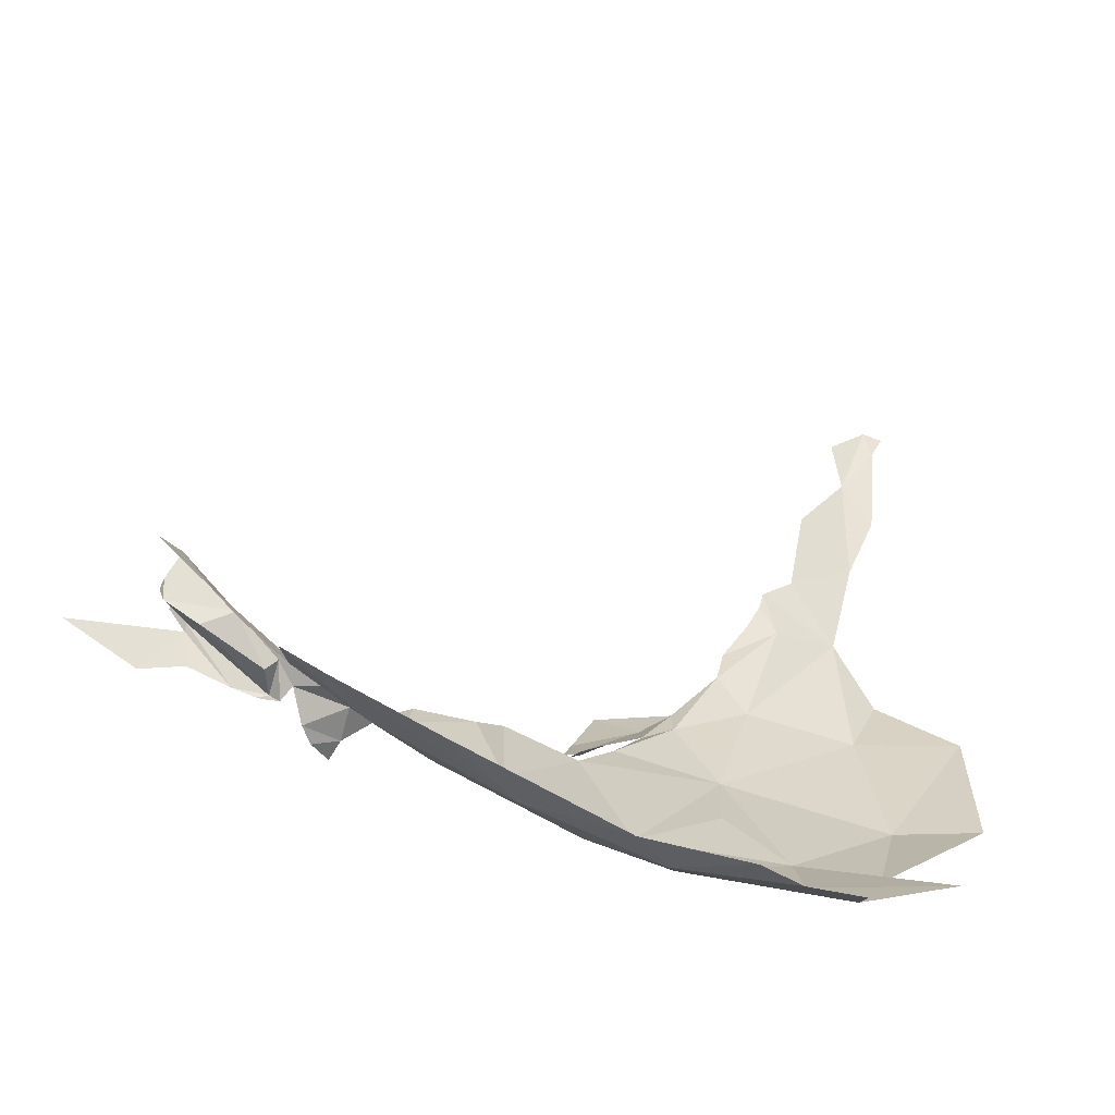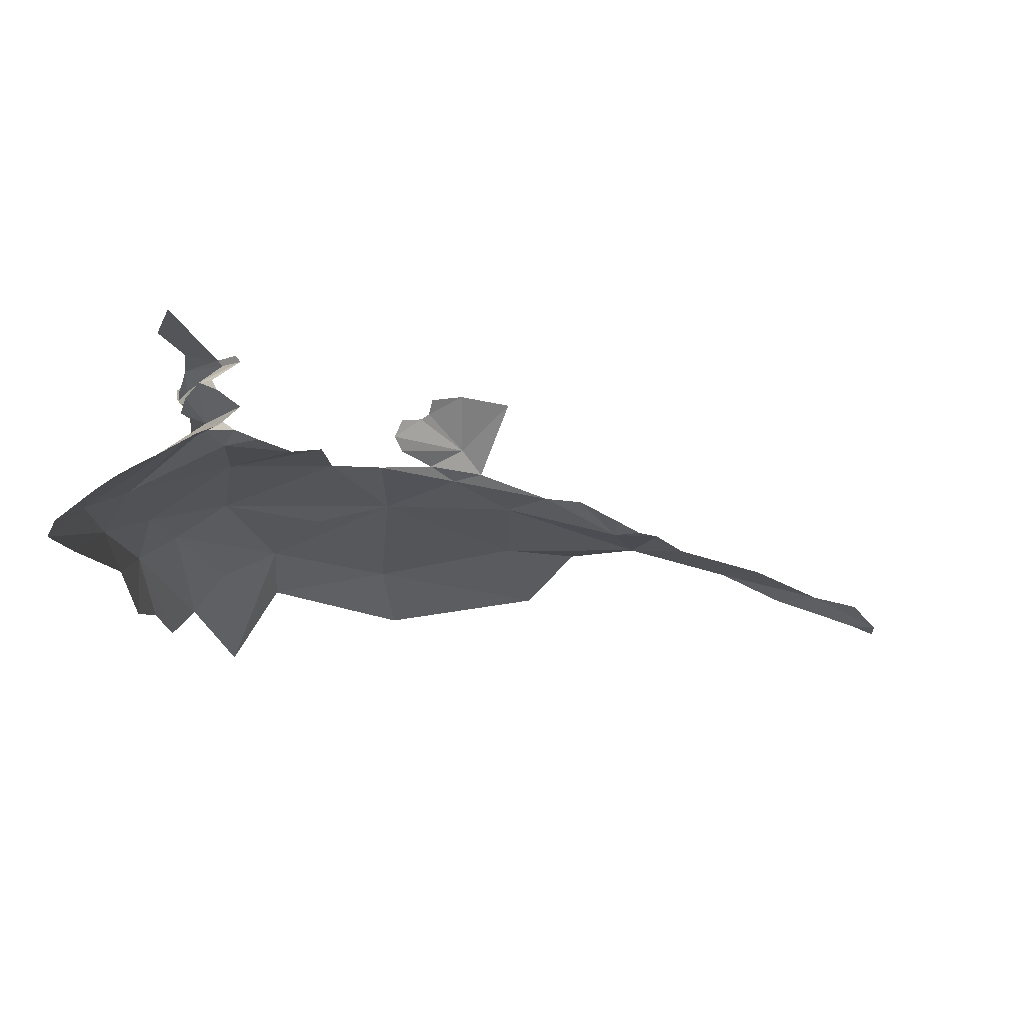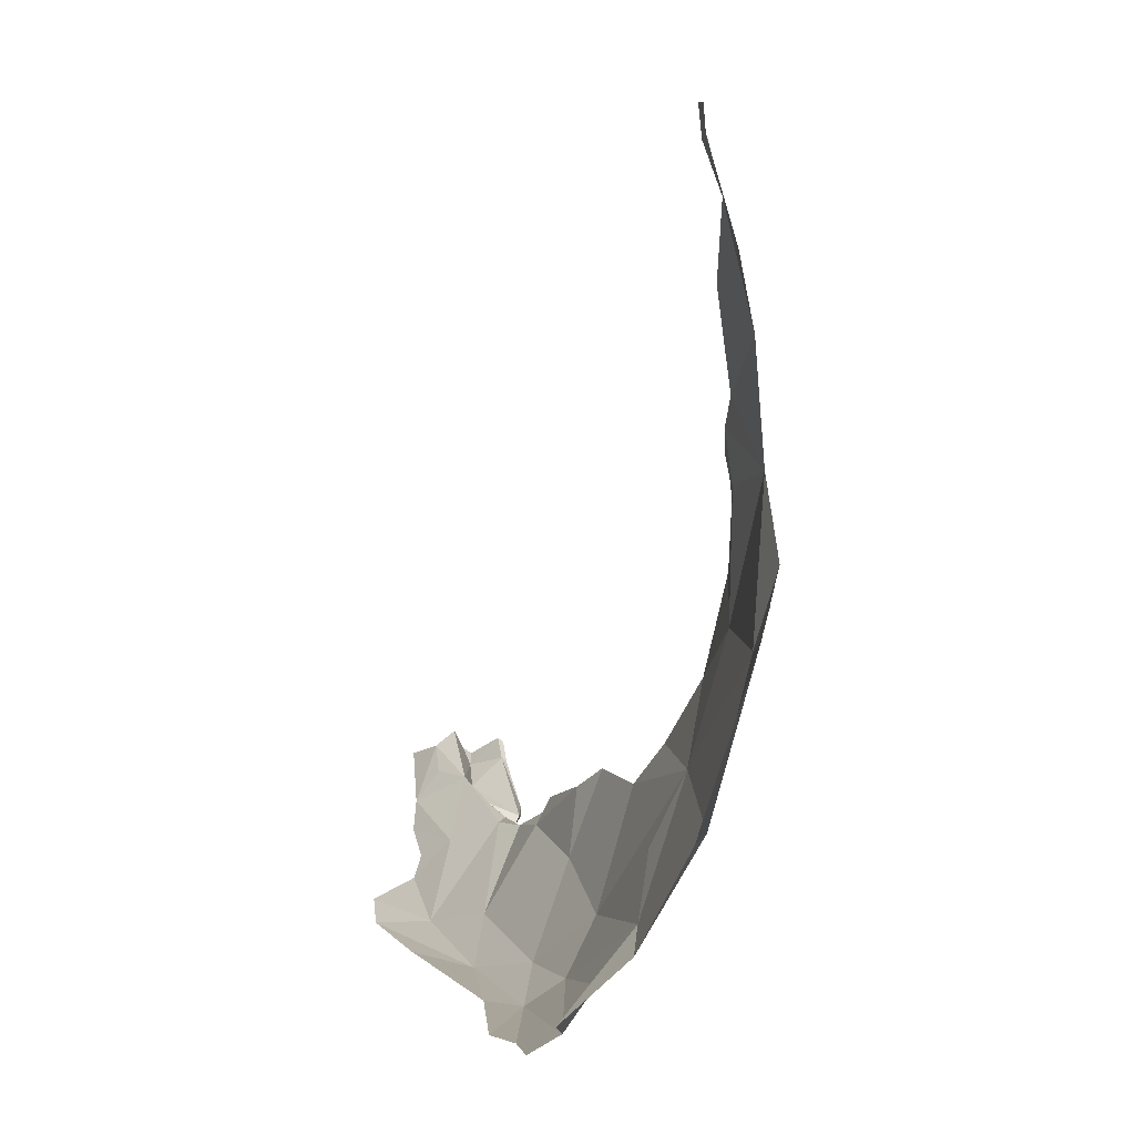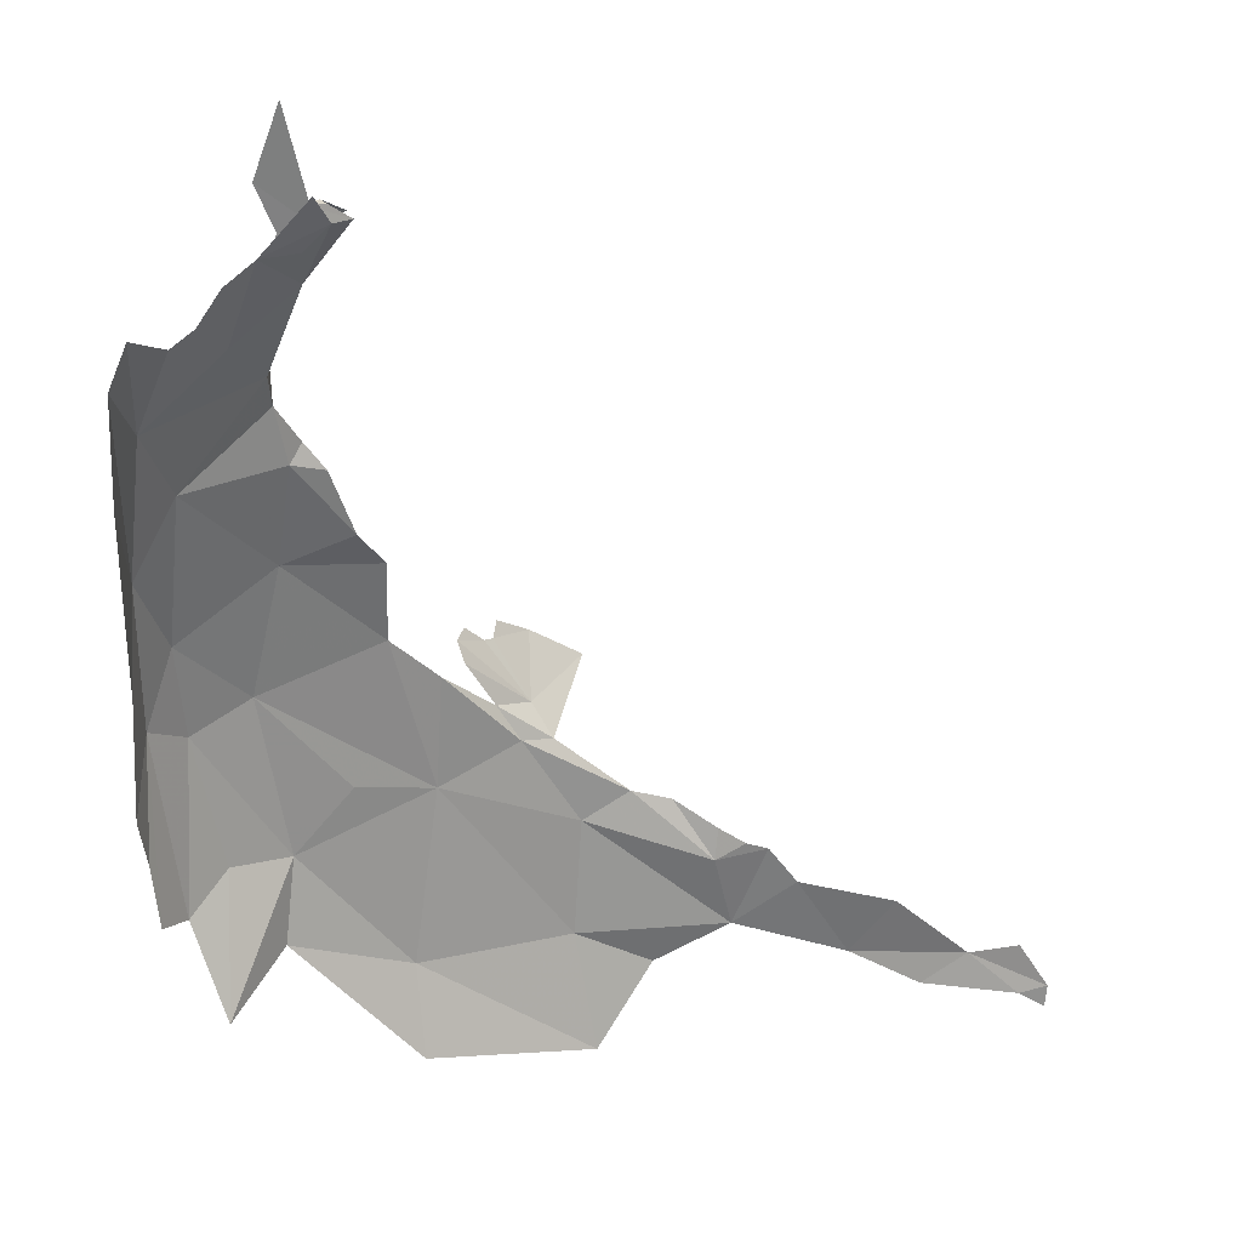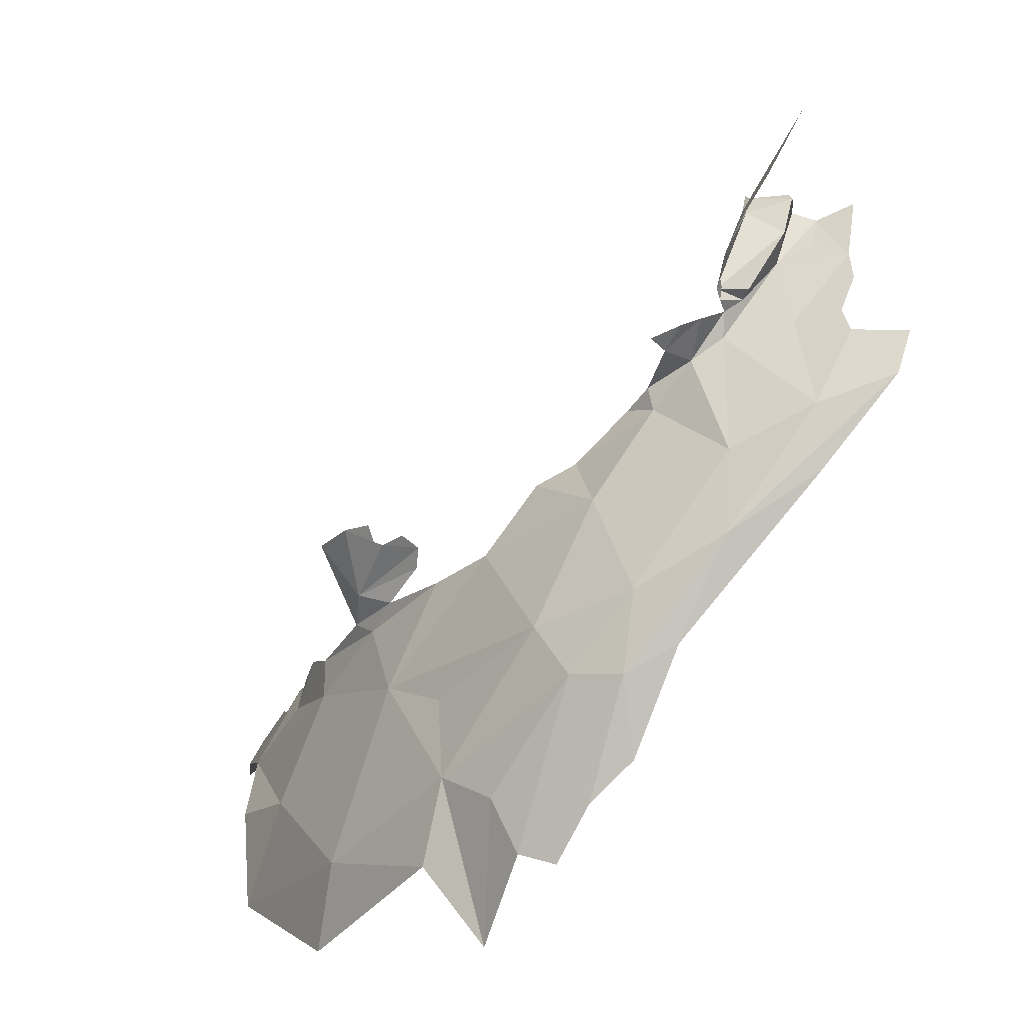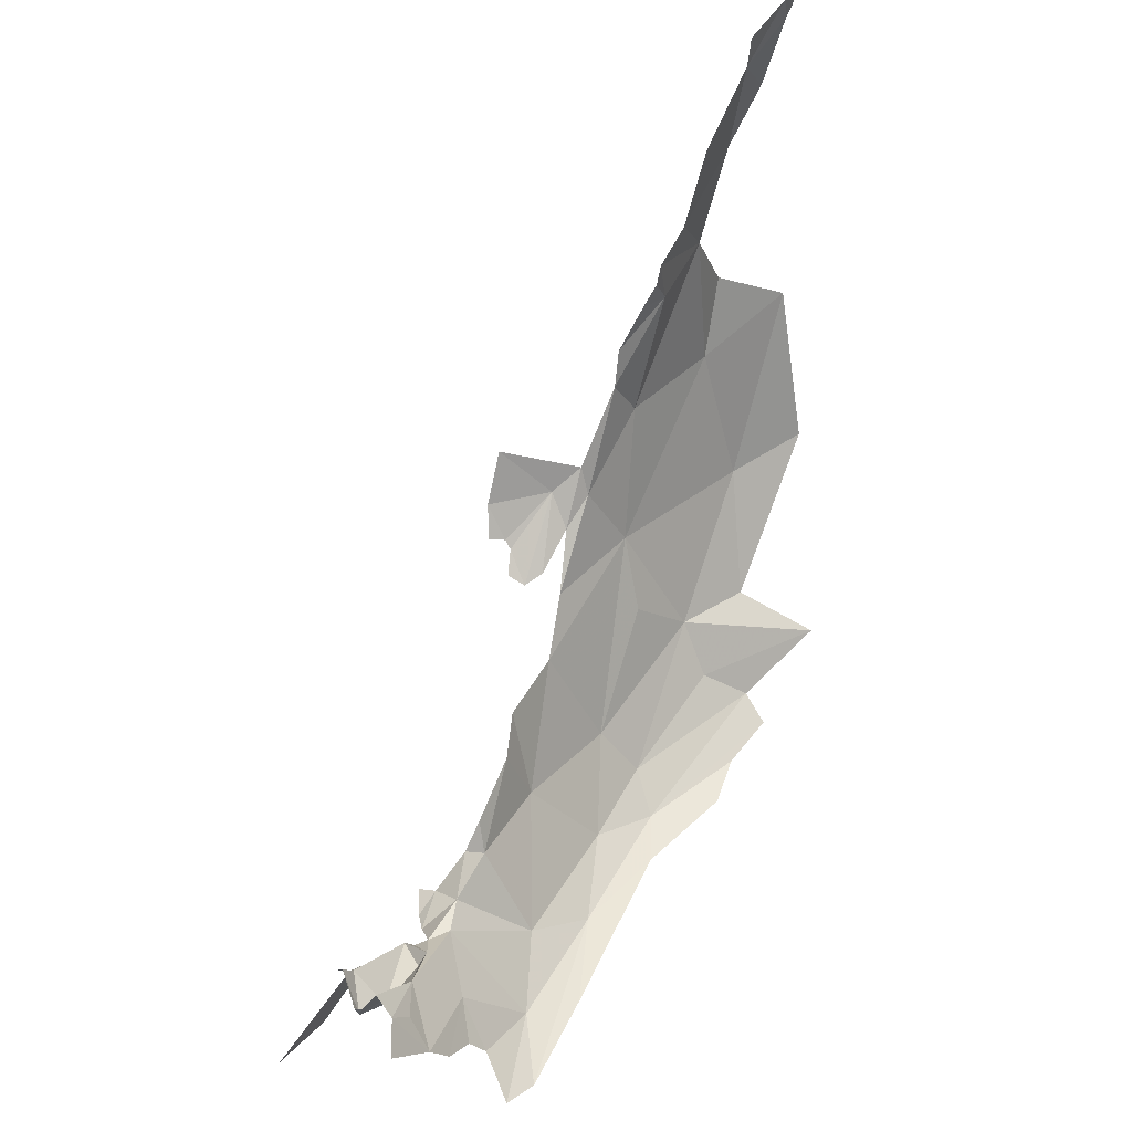
<metadata>
{"format":"obj","ext":"obj","renderer":"f3d","projection":"perspective","resolution":1024,"background":"white","views":[{"elev":-46.7,"azim":93.1,"up":"+Y"},{"elev":42.1,"azim":96.2,"up":"+Z"},{"elev":6.1,"azim":-162.7,"up":"+Y"},{"elev":-1.2,"azim":87.3,"up":"+Z"},{"elev":7.1,"azim":-12.3,"up":"+Z"},{"elev":44.1,"azim":63.4,"up":"+Y"}]}
</metadata>
<code>
v 2.813 0.3431 1.235
v 2.777 0.5081 1.323
v 2.747 0.4395 1.261
v 2.645 0.3886 1.292
v 2.639 0.4346 1.205
v 2.683 0.4411 1.381
v 2.743 0.202 1.089
v 2.8 0.2656 1.173
v 2.634 0.2648 1.056
v 2.564 0.4767 1.344
v 2.525 0.3749 1.111
v 2.463 0.3425 1.081
v 2.461 0.341 1.012
v 2.749 0.1421 1.04
v 2.59 0.5328 1.384
v 2.684 0.4767 1.393
v 2.575 0.518 1.391
v 2.55 0.4611 1.35
v 2.705 0.4936 1.38
v 2.723 0.5548 1.343
v 2.442 0.3125 1.114
v 2.44 0.3371 1.143
v 2.531 0.3379 1.143
v 2.871 0.471 1.368
v 2.574 0.3143 1.449
v 2.524 0.3665 1.341
v 2.465 0.3448 1.235
v 2.447 0.316 1.148
v 2.445 0.326 1.174
v 2.69 0.3844 1.619
v 2.245 0.2908 1.014
v 2.291 0.3127 0.9803
v 2.323 0.2749 1.049
v 2.279 0.3813 0.8172
v 2.232 0.4702 0.8093
v 2.103 0.5365 0.6591
v 2.272 0.4118 0.8747
v 2.374 0.3487 0.9507
v 2.38 0.2863 1.065
v 2.884 0.0658 1.042
v 2.627 0.05828 0.8566
v 1.863 0.6046 0.402
v 1.609 0.7271 0.01645
v 1.925 0.2681 0.2568
v 2.834 0.0187 0.9334
v 1.713 0.5132 0.0209
v 1.691 0.3556 -0.1579
v 1.981 0.1115 0.1572
v 2.104 0.02133 0.1709
v 2.372 0.01707 0.5268
v 2.147 0.08691 0.38
v 1.844 0.1002 -0.3098
v 1.792 0.197 -0.181
v 2.015 0.02 -0.1646
v 2.128 0.0009 -0.0514
v 2.103 0.3446 0.5822
v 2.246 0.0048 0.247
v 2.623 0.0067 0.6832
v 2.008 0.6064 0.5931
v 1.934 0.0423 -0.3266
v 2.412 0.1248 0.7338
v 1.749 0.739 0.3087
v 1.525 0.97 0.4361
v 1.564 0.9749 0.2431
v 1.594 0.8733 0.4121
v 1.475 1.115 0.3719
v 1.474 1.618 -0.1541
v 1.324 1.529 -0.366
v 1.446 1.475 -0.1874
v 1.615 0.8505 0.4065
v 1.425 2.305 -0.5522
v 1.412 2.169 -0.4422
v 1.449 2.381 -0.5293
v 1.422 2.377 -0.5878
v 1.437 1.7 -0.2466
v 1.461 1.966 -0.2975
v 1.332 1.85 -0.4436
v 1.352 2.047 -0.5301
v 1.468 2.302 -0.4178
v 1.706 0.7792 0.4047
v 1.704 0.8001 0.3442
v 1.566 1.035 0.1463
v 1.641 0.8821 0.2337
v 1.249 1.164 -0.7192
v 1.344 1.098 -0.3917
v 1.261 1.317 -0.4753
v 1.473 1.482 -0.09862
v 1.478 1.557 -0.1397
v 1.663 0.798 0.439
v 1.435 0.6676 -0.4624
v 1.635 0.3343 -0.3947
v 1.58 0.8833 0.46
v 1.398 0.6942 -0.724
v 1.775 0.1996 -0.5849
v 1.479 1.112 -0.07726
v 1.6 0.9496 0.14
v 1.501 1.244 0.003956
v 1.48 1.357 -0.01897
f 1 2 3
f 4 5 6
f 7 8 9
f 4 6 10
f 5 1 3
f 11 12 13
f 1 9 8
f 5 11 13
f 5 9 1
f 5 13 9
f 5 3 2
f 14 7 9
f 15 6 16
f 17 10 15
f 15 10 6
f 10 17 18
f 19 6 20
f 19 16 6
f 5 2 20
f 5 20 6
f 21 12 11
f 21 11 22
f 10 22 4
f 11 5 23
f 2 1 24
f 18 25 26
f 18 26 27
f 11 23 22
f 28 22 29
f 28 21 22
f 23 5 4
f 29 22 27
f 18 30 25
f 18 27 10
f 22 23 4
f 22 10 27
f 31 32 33
f 34 35 36
f 37 34 38
f 33 32 39
f 37 35 34
f 38 13 12
f 38 12 39
f 39 32 38
f 32 37 38
f 40 14 41
f 42 43 44
f 41 45 40
f 44 46 47
f 48 44 47
f 49 50 51
f 52 48 53
f 54 55 49
f 51 56 44
f 50 57 58
f 49 55 57
f 41 14 9
f 46 44 43
f 56 42 44
f 59 42 56
f 52 49 48
f 52 60 49
f 48 51 44
f 45 41 50
f 61 50 41
f 49 51 48
f 53 48 47
f 61 51 50
f 59 56 36
f 58 45 50
f 34 56 61
f 34 36 56
f 13 41 9
f 13 61 41
f 49 57 50
f 38 61 13
f 54 49 60
f 51 61 56
f 62 43 42
f 61 38 34
f 63 64 65
f 63 66 64
f 67 68 69
f 70 65 64
f 71 72 73
f 71 73 74
f 75 76 77
f 72 78 77
f 72 77 76
f 79 73 72
f 80 64 81
f 77 68 75
f 78 72 71
f 82 83 64
f 84 85 86
f 87 88 69
f 80 89 70
f 85 68 86
f 64 66 82
f 47 90 91
f 65 92 63
f 90 84 93
f 90 47 43
f 64 83 81
f 64 80 70
f 69 88 67
f 47 91 94
f 75 68 67
f 90 43 85
f 95 43 96
f 85 43 95
f 85 84 90
f 94 52 53
f 68 95 69
f 97 69 95
f 97 98 69
f 94 53 47
f 96 83 82
f 97 95 96
f 43 47 46
f 62 96 43
f 62 83 96
f 68 85 95
f 98 87 69
f 96 82 97
f 93 91 90

</code>
